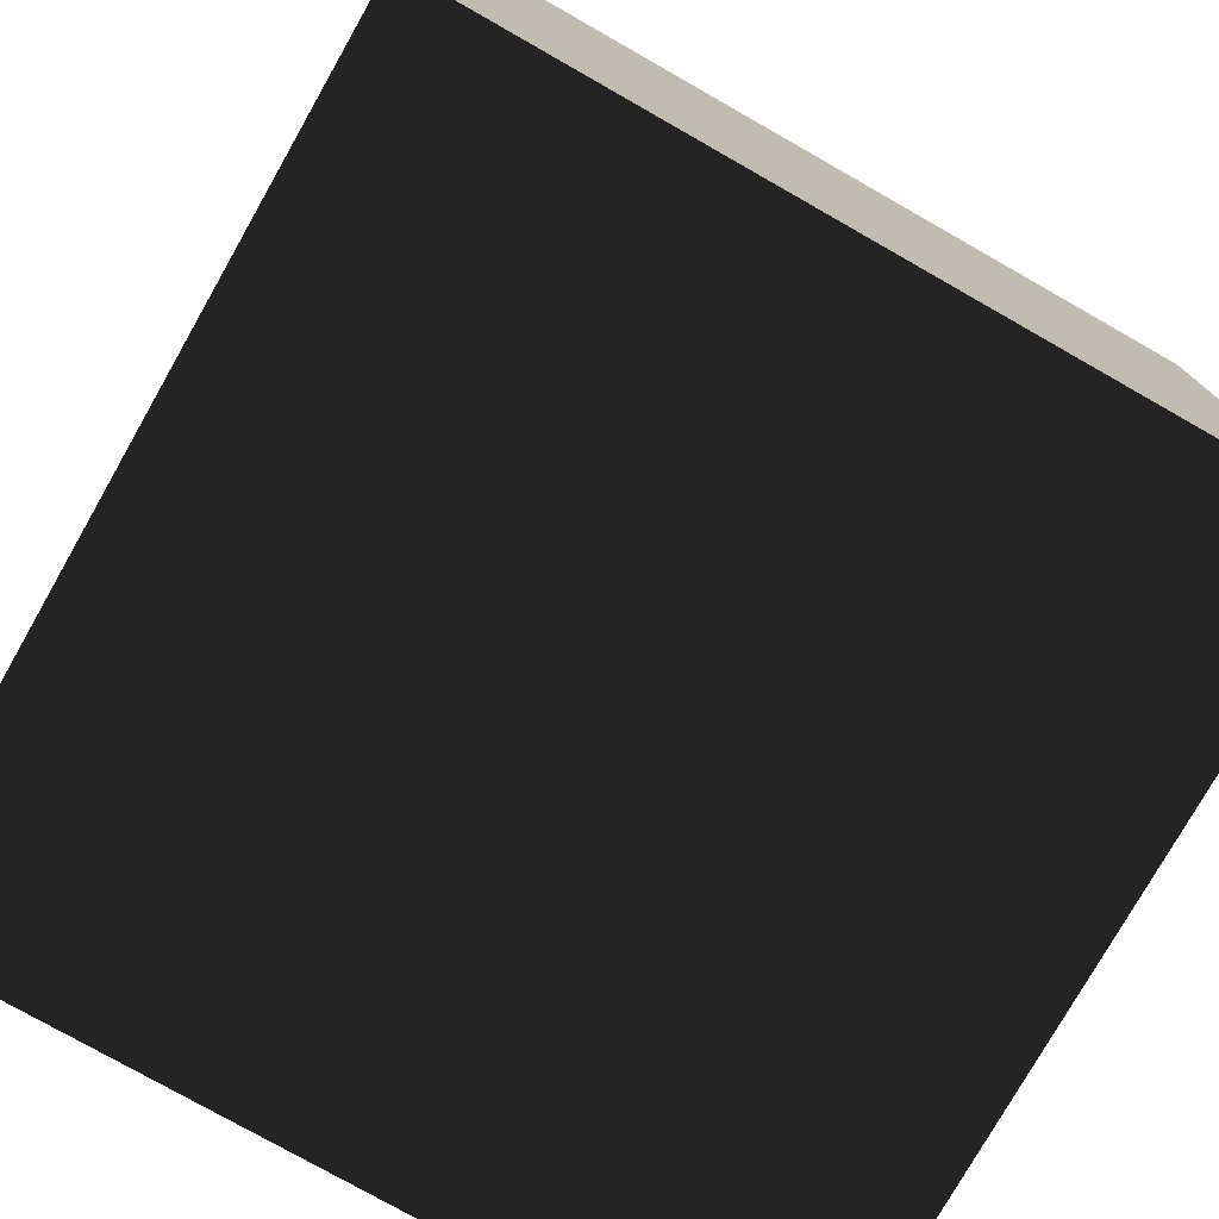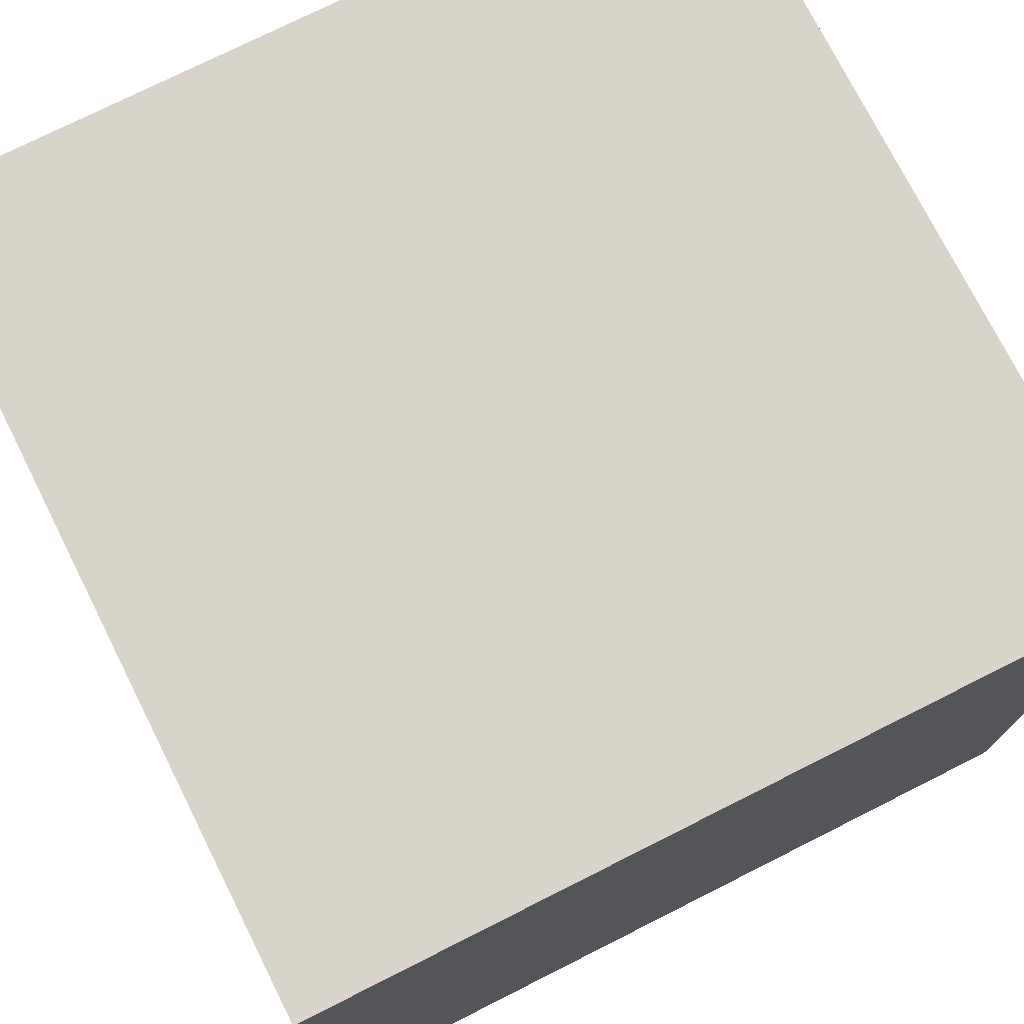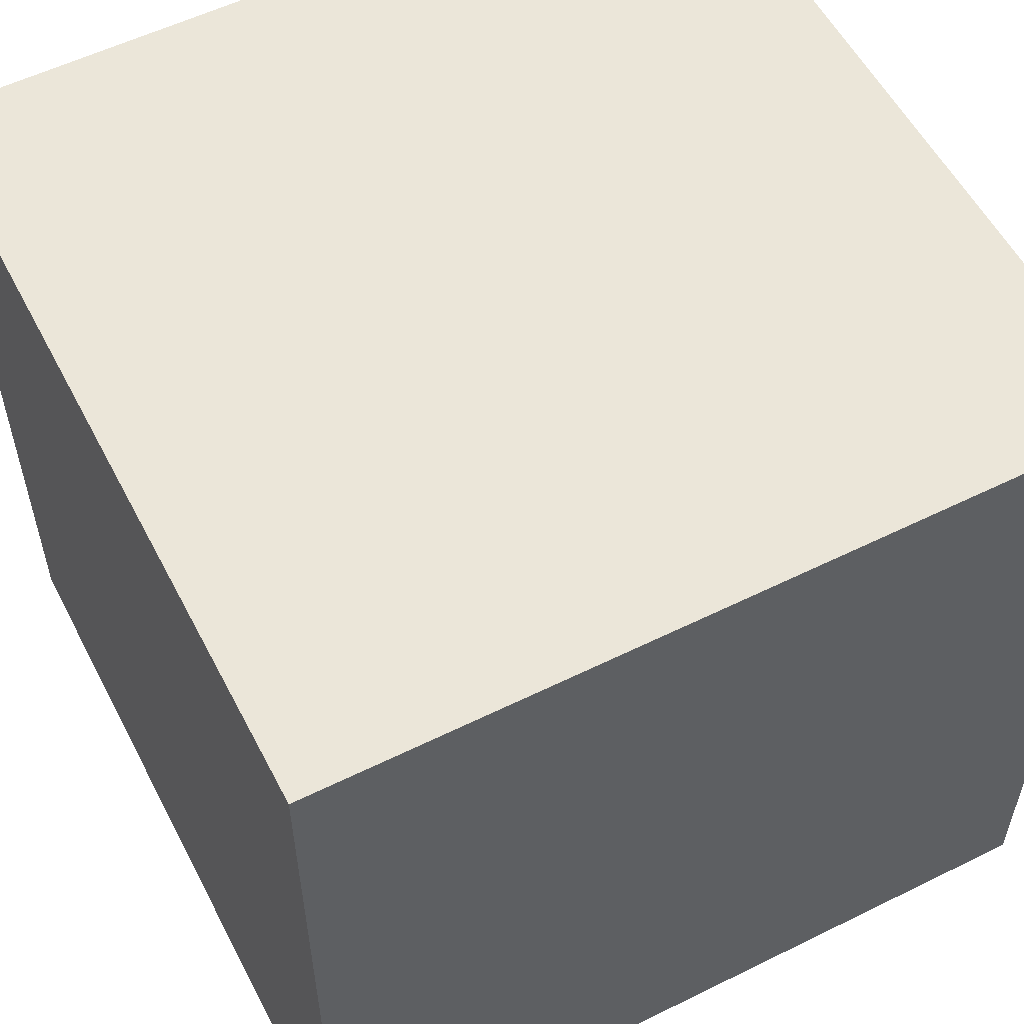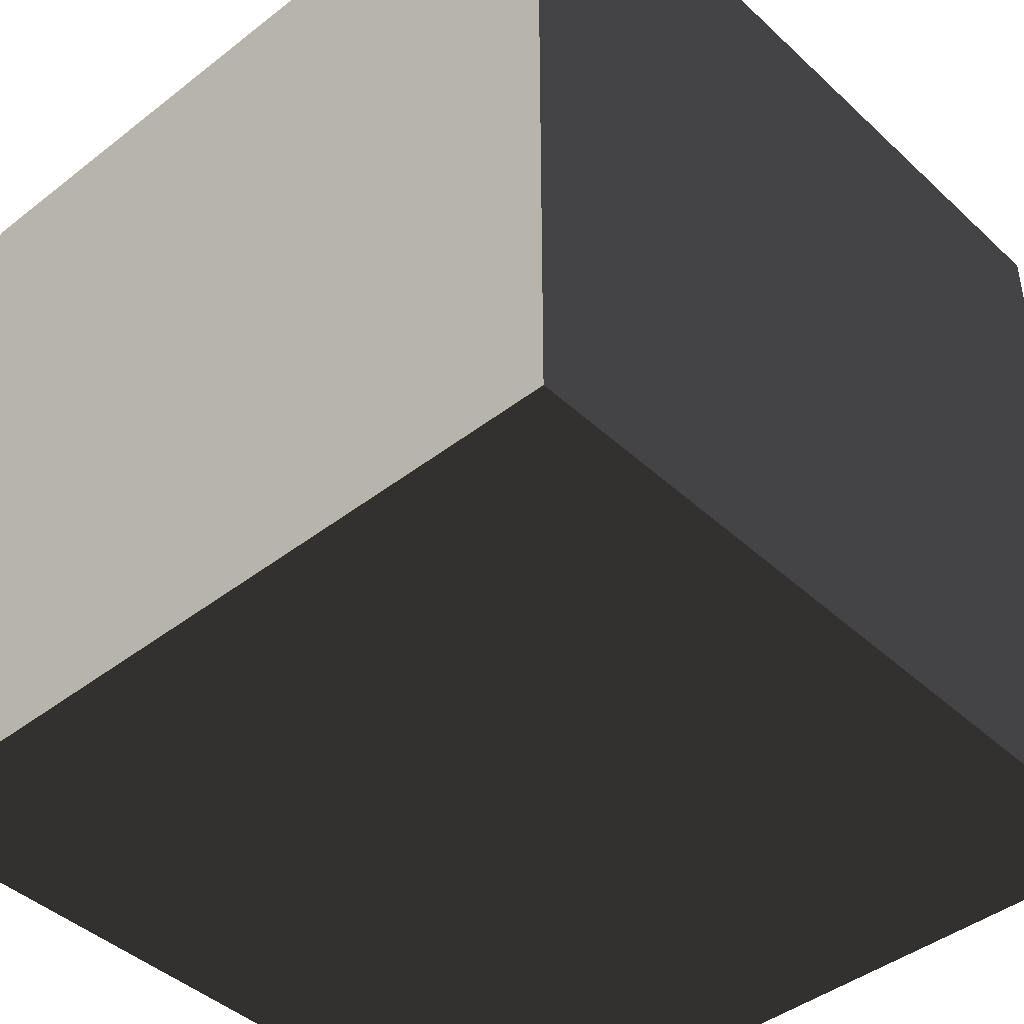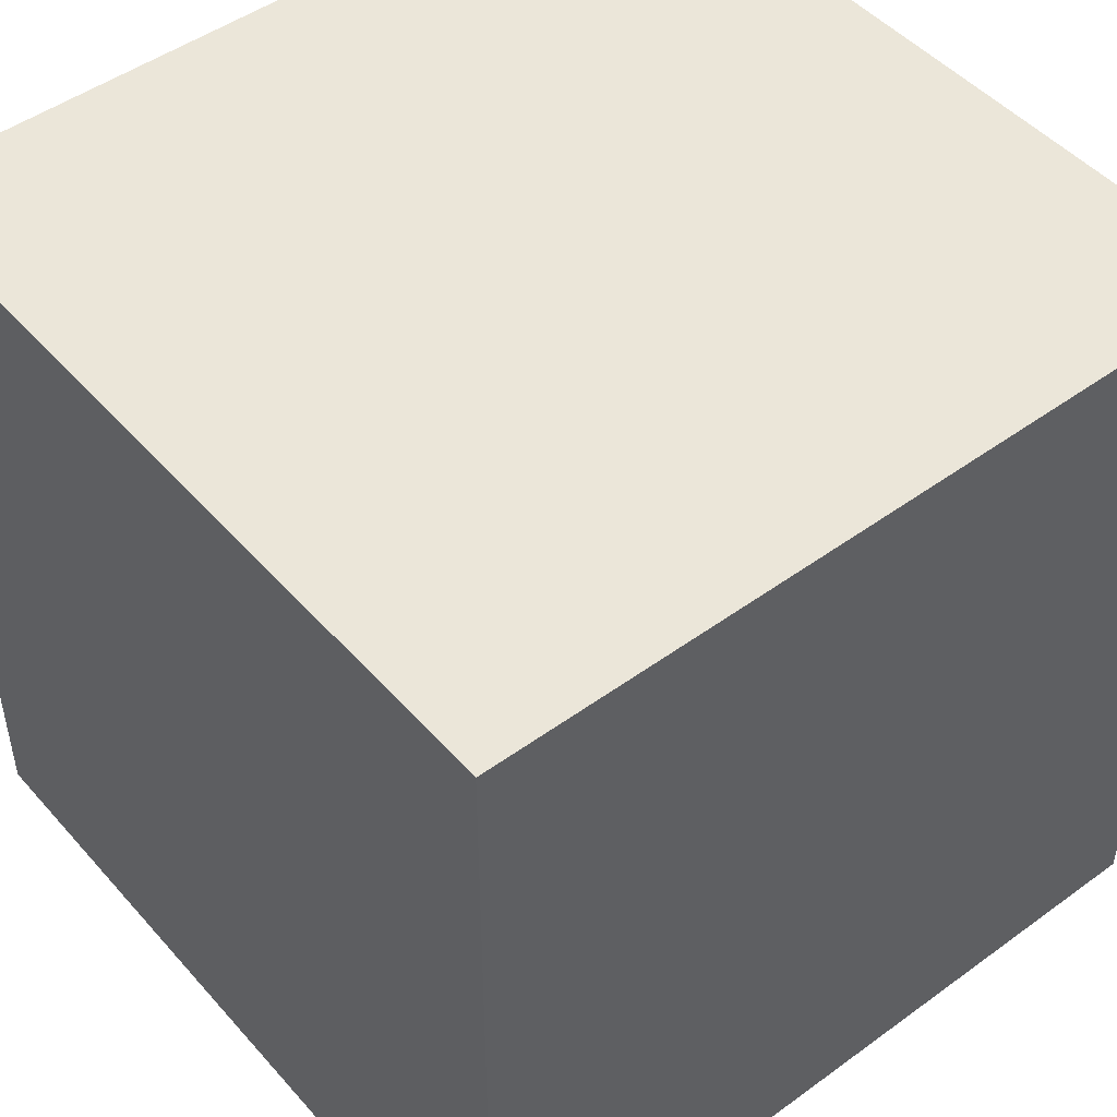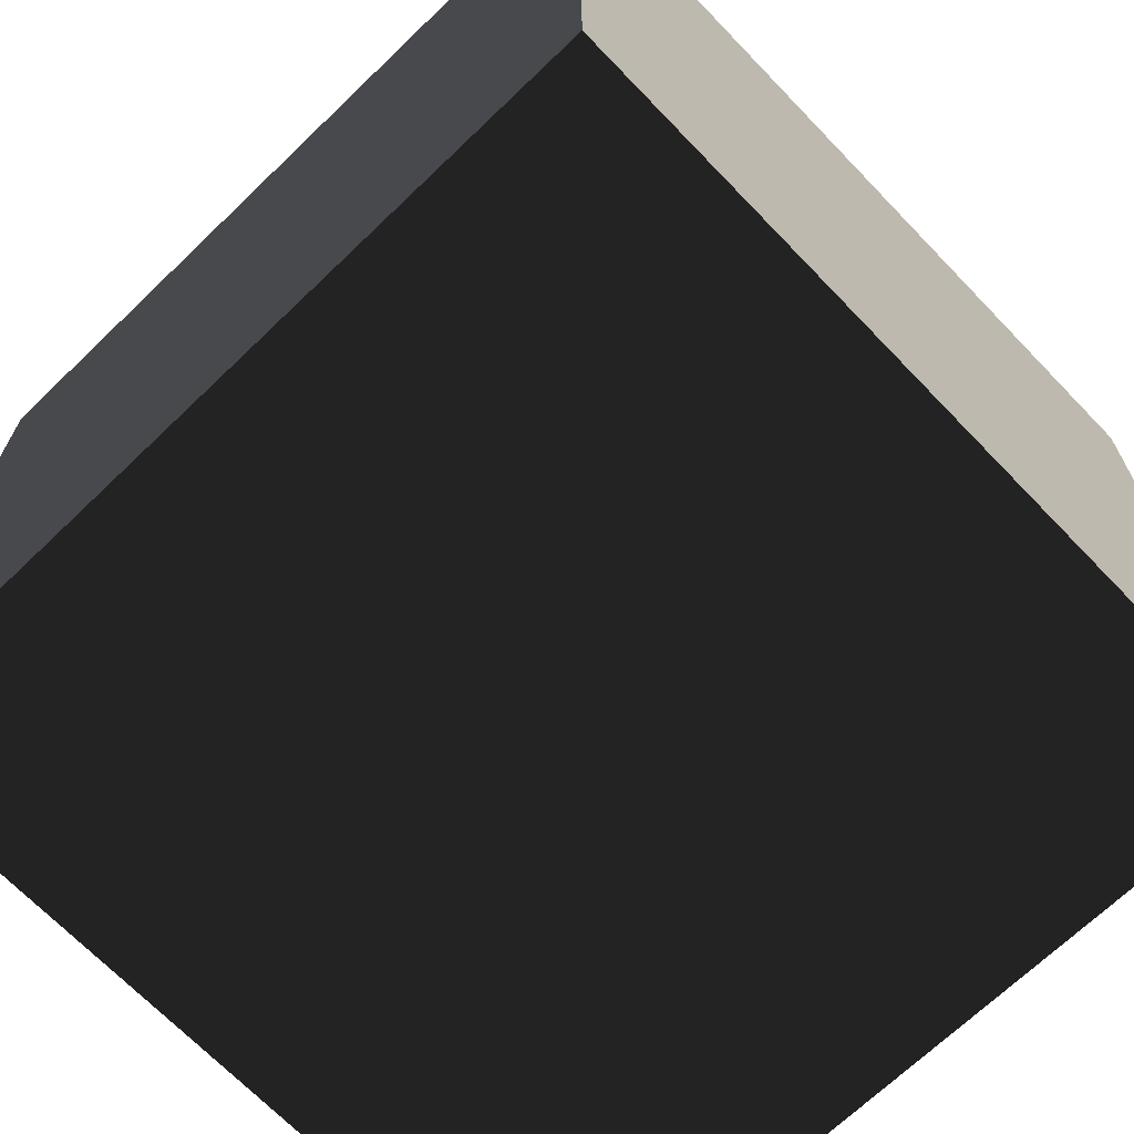
<metadata>
{"format":"obj","ext":"obj","renderer":"f3d","projection":"perspective","resolution":1024,"background":"white","views":[{"elev":-77.2,"azim":150.4,"up":"+Z"},{"elev":75.2,"azim":-116.7,"up":"+Y"},{"elev":56.2,"azim":-117.3,"up":"+Z"},{"elev":-43.2,"azim":42.6,"up":"+Y"},{"elev":48.1,"azim":-129.2,"up":"+Z"},{"elev":-68.9,"azim":133.9,"up":"+Z"}]}
</metadata>
<code>
o Cube
v -1 -1 -1
v  1 -1 -1
v  1  1 -1
v -1  1 -1
v -1 -1  1
v  1 -1  1
v  1  1  1
v -1  1  1
f 1 2 3
f 1 3 4
f 5 6 7
f 5 7 8
f 1 5 8
f 1 8 4
f 2 6 7
f 2 7 3
f 1 5 6
f 1 6 2
f 4 8 7
f 4 7 3

</code>
